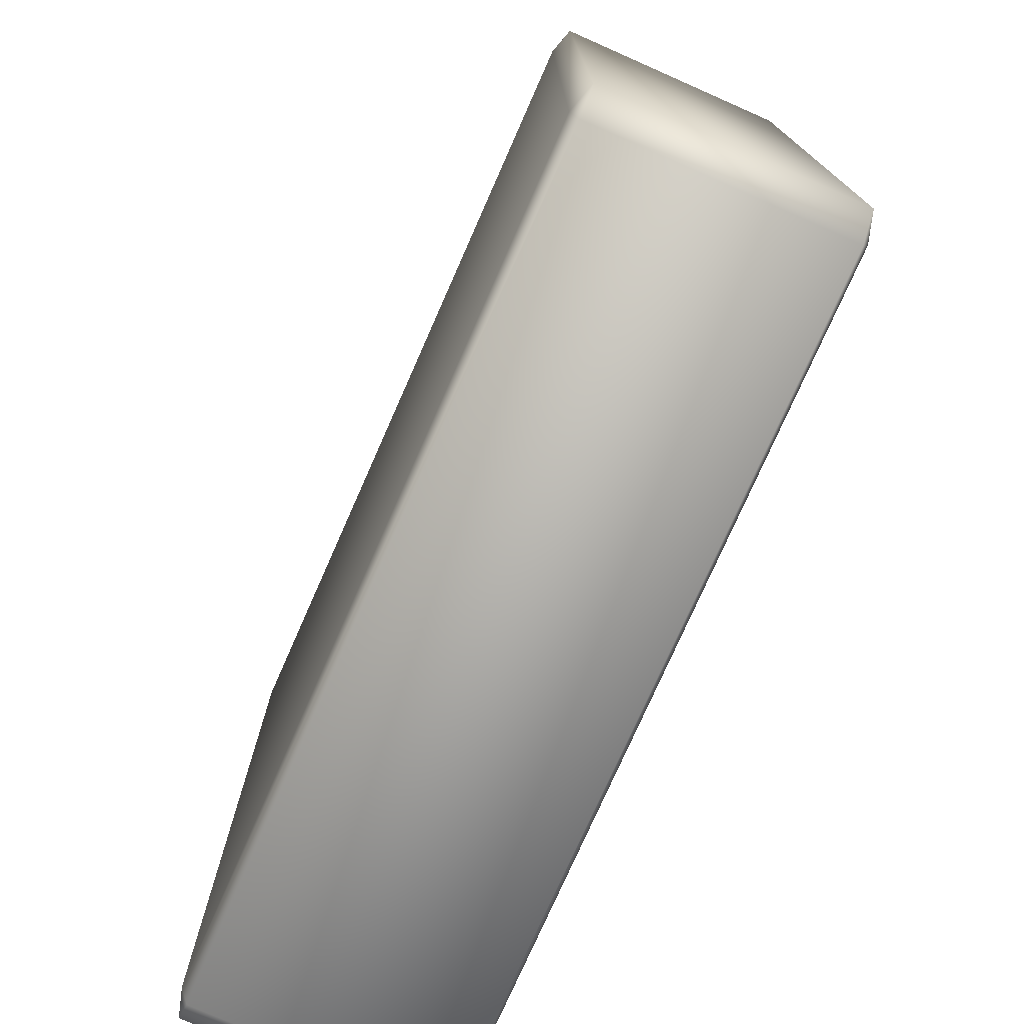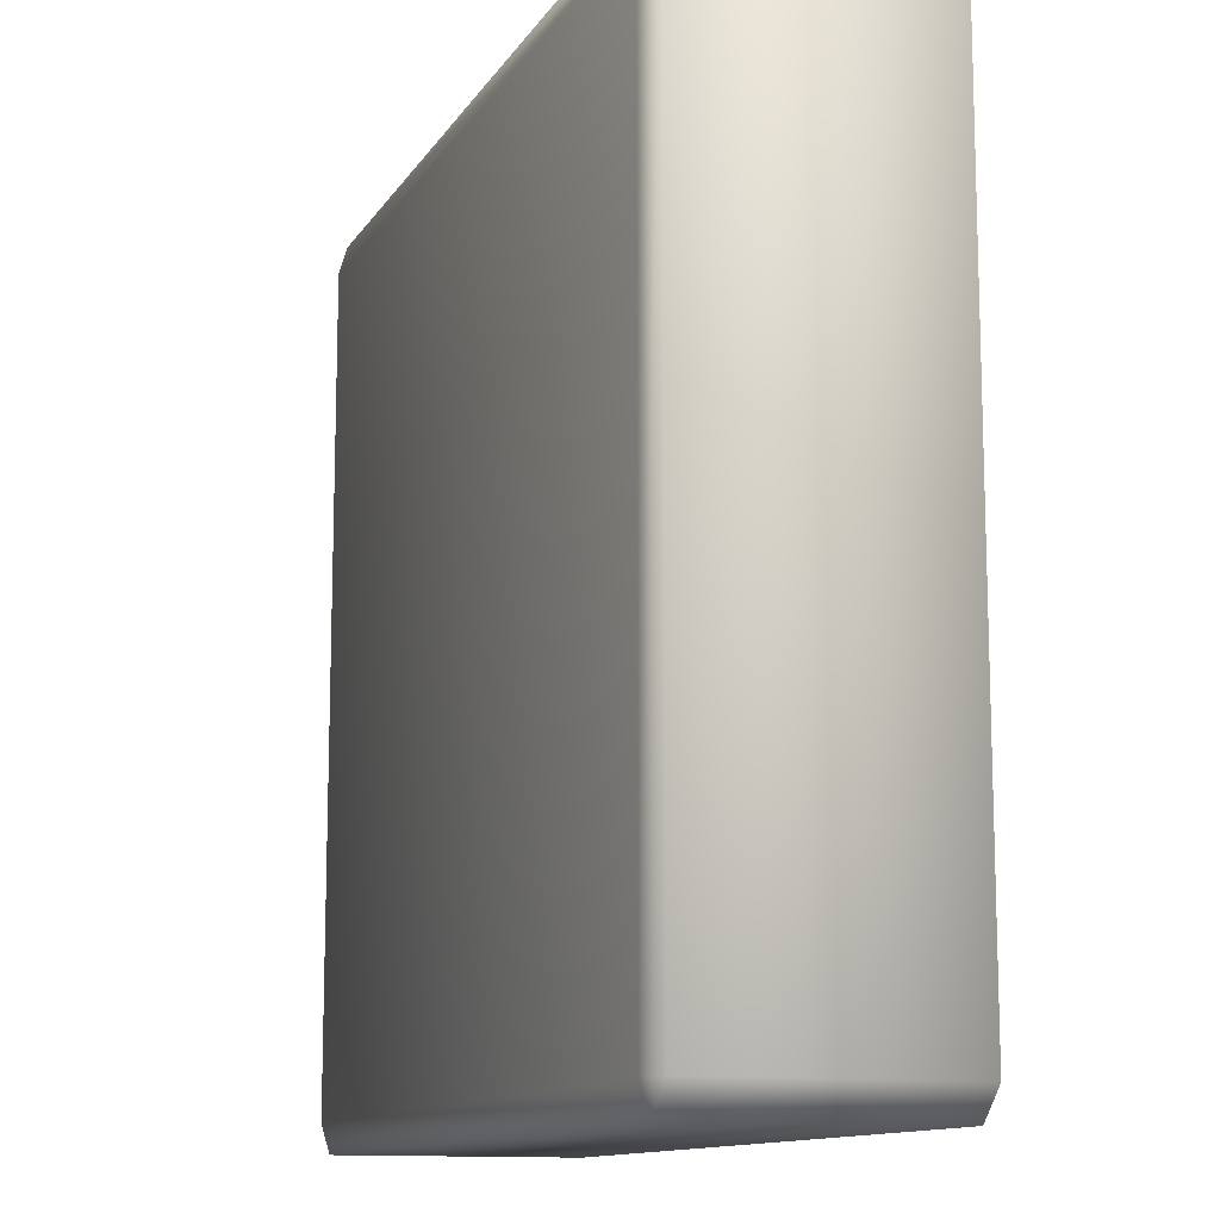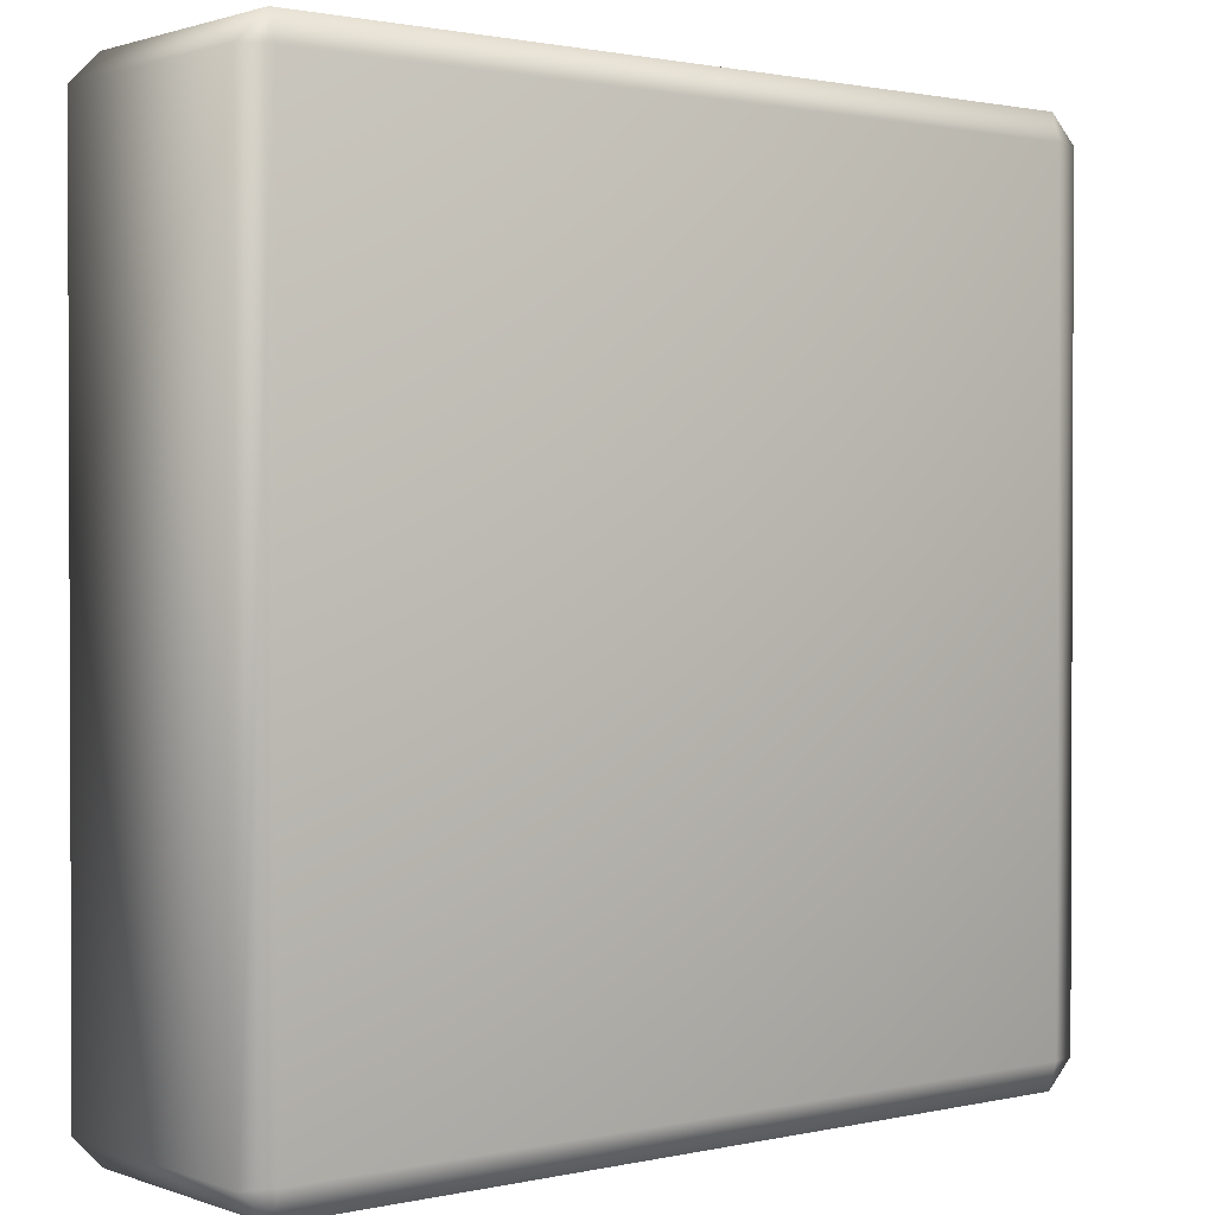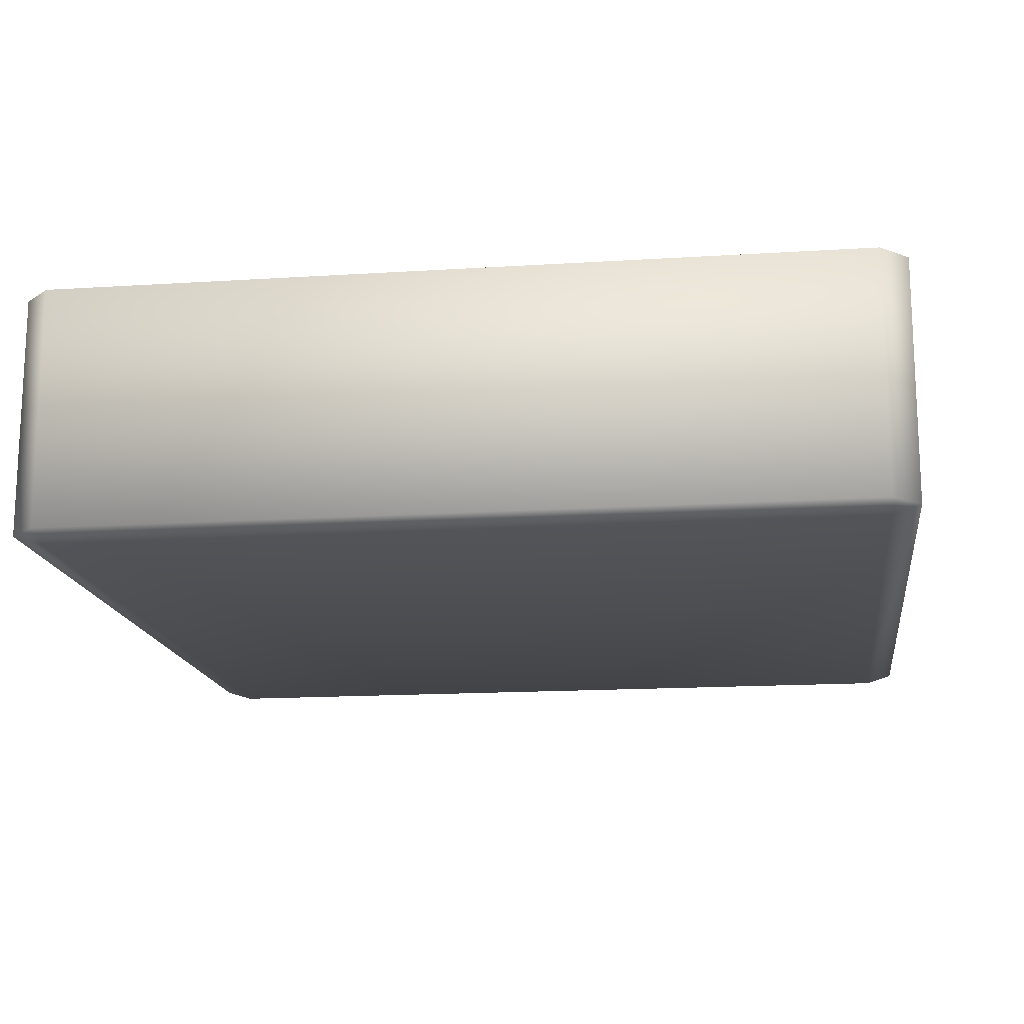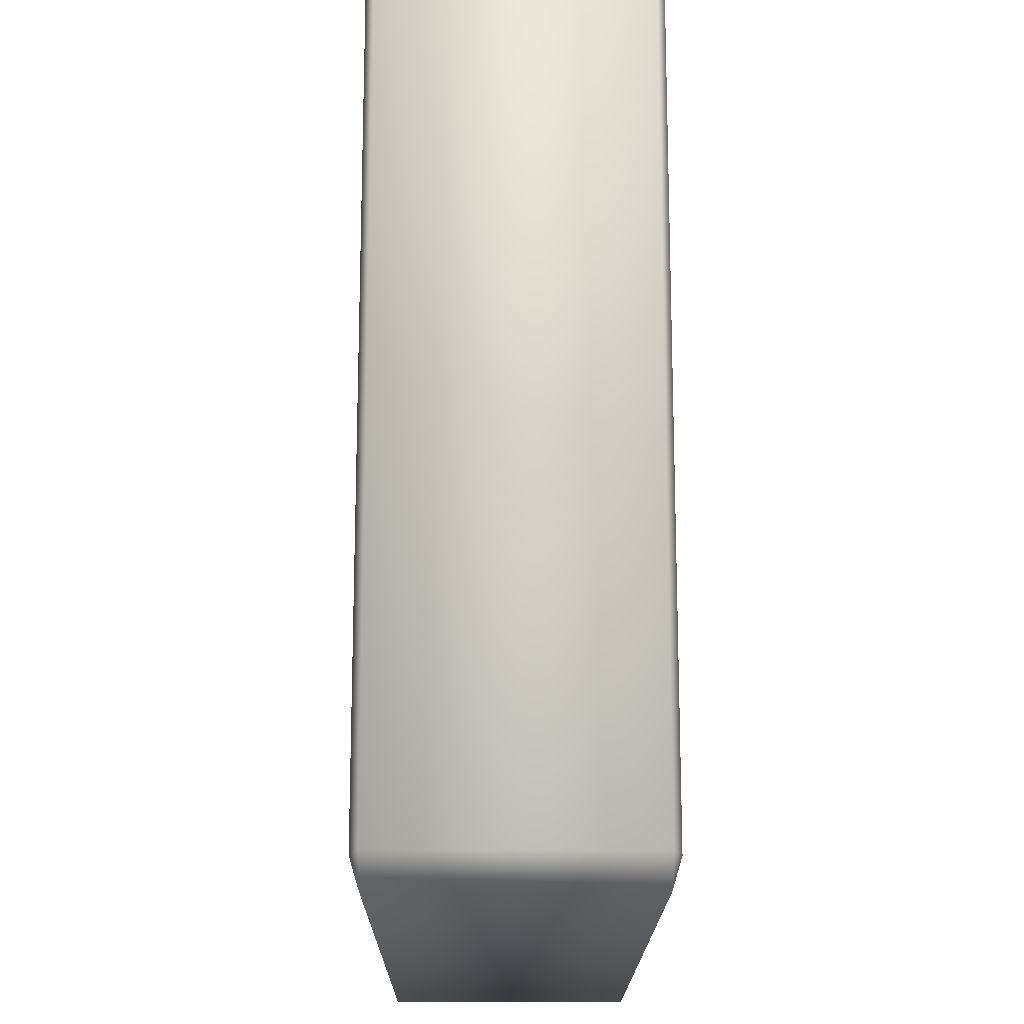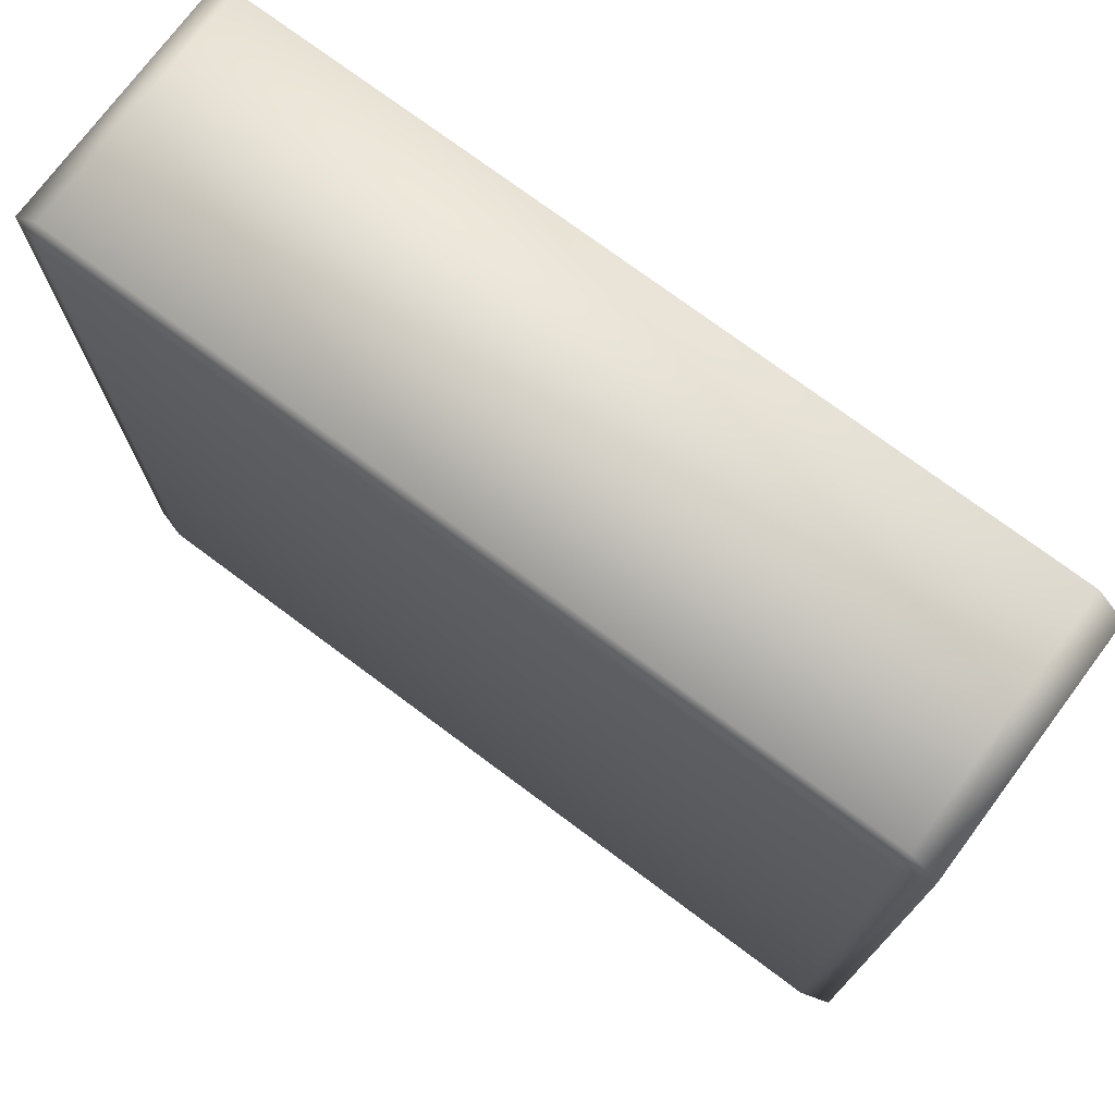
<metadata>
{"format":"obj","ext":"obj","renderer":"f3d","projection":"perspective","resolution":1024,"background":"white","views":[{"elev":-76.1,"azim":-113.8,"up":"+Z"},{"elev":-12.2,"azim":-110.3,"up":"+Z"},{"elev":1.3,"azim":-38.8,"up":"+Z"},{"elev":-15.7,"azim":-82.4,"up":"+Y"},{"elev":-17.2,"azim":89.6,"up":"+Z"},{"elev":74.5,"azim":-143.3,"up":"+Z"}]}
</metadata>
<code>
o Cube_Cube.001
v -0.4675 0.06235 0.4675
v -0.4675 0.07205 0.4998
v -0.4998 0.07205 0.4675
v -0.4675 0.3526 0.4998
v -0.4675 0.3623 0.4675
v -0.4998 0.3526 0.4675
v -0.4675 0.06235 -0.4675
v -0.4998 0.07205 -0.4675
v -0.4675 0.07205 -0.4998
v -0.4675 0.3623 -0.4675
v -0.4675 0.3526 -0.4998
v -0.4998 0.3526 -0.4675
v 0.4675 0.06235 0.4675
v 0.4998 0.07205 0.4675
v 0.4675 0.07205 0.4998
v 0.4675 0.3623 0.4675
v 0.4675 0.3526 0.4998
v 0.4998 0.3526 0.4675
v 0.4675 0.06235 -0.4675
v 0.4675 0.07205 -0.4998
v 0.4998 0.07205 -0.4675
v 0.4675 0.3623 -0.4675
v 0.4998 0.3526 -0.4675
v 0.4675 0.3526 -0.4998
f 17 2 15
f 23 14 21
f 10 16 22
f 6 8 3
f 11 20 9
f 1 2 3
f 4 5 6
f 7 8 9
f 10 11 12
f 13 14 15
f 16 17 18
f 19 20 21
f 22 23 24
f 1 8 7
f 4 3 2
f 10 6 5
f 9 12 11
f 7 20 19
f 22 11 10
f 21 24 23
f 19 14 13
f 16 23 22
f 15 18 17
f 13 2 1
f 5 17 16
f 19 1 7
f 17 4 2
f 23 18 14
f 10 5 16
f 6 12 8
f 11 24 20
f 1 3 8
f 4 6 3
f 10 12 6
f 9 8 12
f 7 9 20
f 22 24 11
f 21 20 24
f 19 21 14
f 16 18 23
f 15 14 18
f 13 15 2
f 5 4 17
f 19 13 1

</code>
